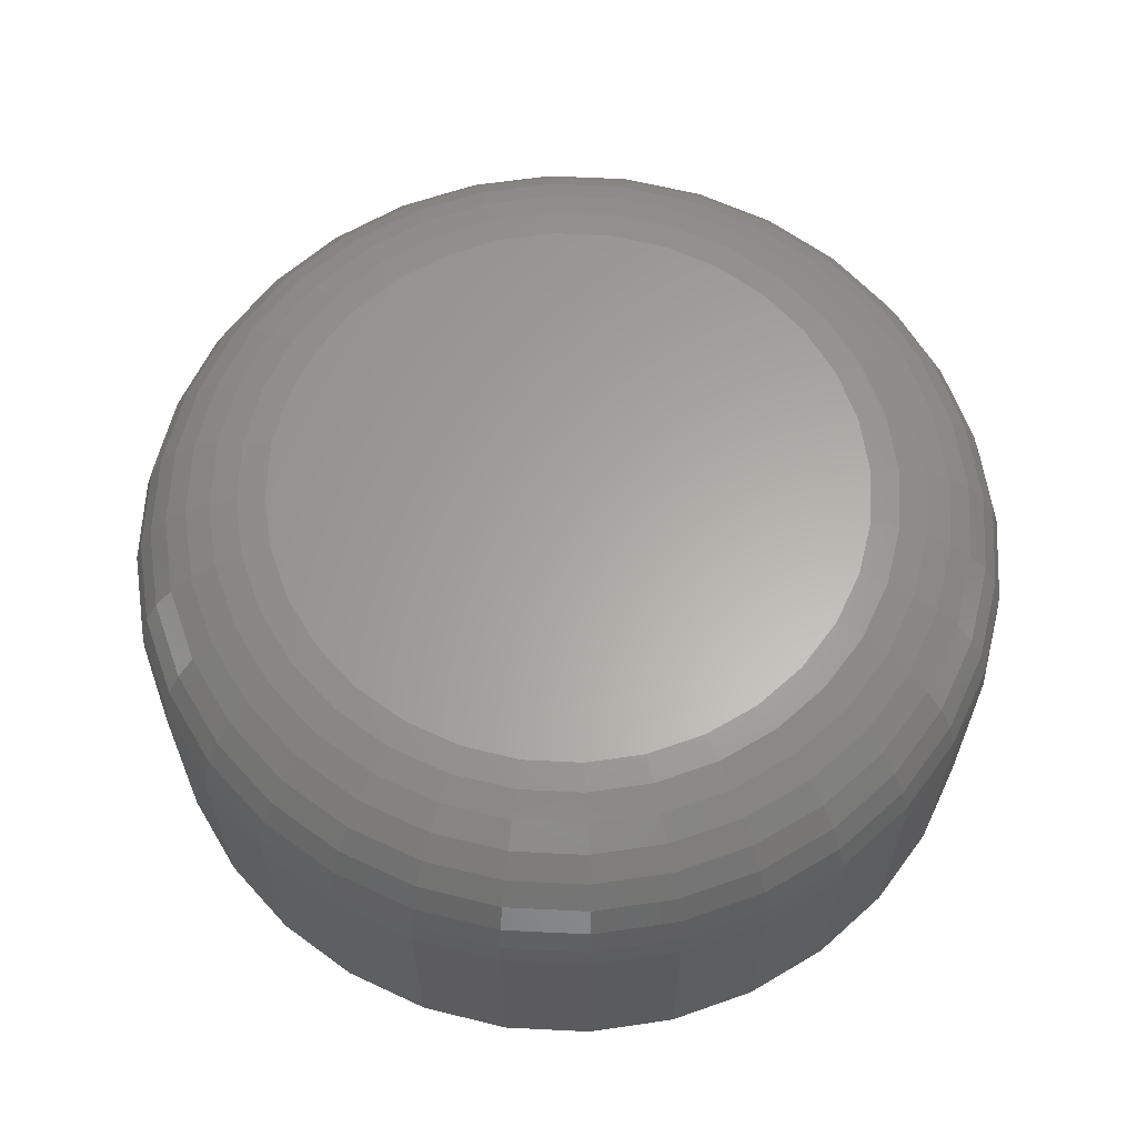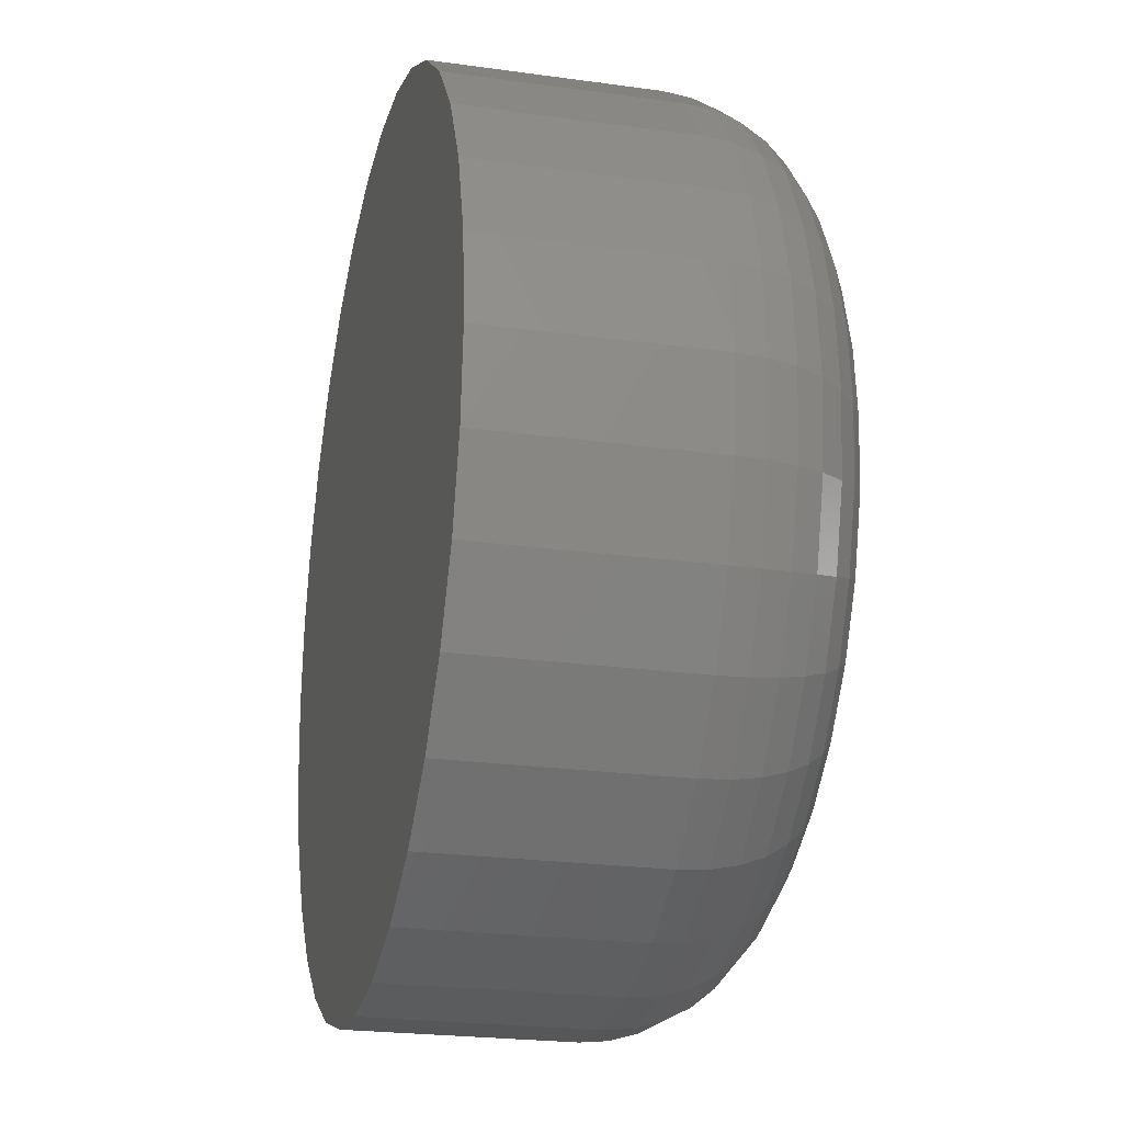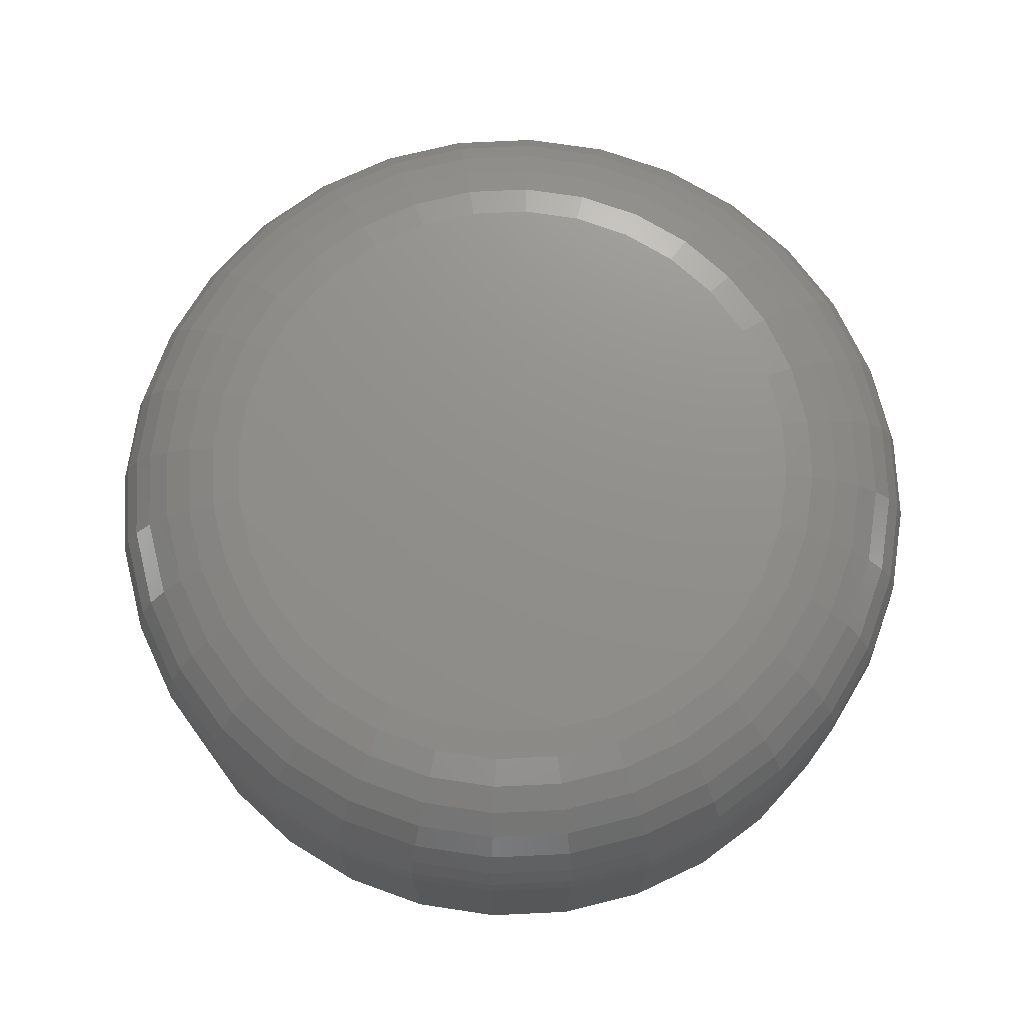
<metadata>
{"format":"stl","ext":"stl","renderer":"f3d","projection":"perspective","resolution":1024,"background":"white","views":[{"elev":62.6,"azim":-137.8,"up":"+Z"},{"elev":-23.1,"azim":-103.3,"up":"+Y"},{"elev":72.7,"azim":160.4,"up":"+Z"}]}
</metadata>
<code>
# stl→obj: 320 verts, 636 faces
v 0.4026 0.4265 0.03906
v 0.3964 0.4259 0.03906
v 0.3905 0.4241 0.03906
v 0.4088 0.4259 0.03906
v 0.4148 0.4241 0.03906
v 0.385 0.4211 0.03906
v 0.4203 0.4211 0.03906
v 0.3802 0.4172 0.03906
v 0.4251 0.4172 0.03906
v 0.3762 0.4124 0.03906
v 0.429 0.4124 0.03906
v 0.3733 0.4069 0.03906
v 0.432 0.4069 0.03906
v 0.3715 0.4009 0.03906
v 0.4338 0.4009 0.03906
v 0.4338 0.3885 0.03906
v 0.3733 0.3826 0.03906
v 0.432 0.3826 0.03906
v 0.3762 0.3771 0.03906
v 0.429 0.3771 0.03906
v 0.3802 0.3723 0.03906
v 0.4251 0.3723 0.03906
v 0.385 0.3683 0.03906
v 0.4203 0.3683 0.03906
v 0.3905 0.3654 0.03906
v 0.4148 0.3654 0.03906
v 0.3964 0.3636 0.03906
v 0.4026 0.363 0.03906
v 0.4088 0.3636 0.03906
v 0.4344 0.3947 0.03906
v 0.3709 0.3947 0.03906
v 0.3715 0.3885 0.03906
v 0.45 0.3947 0
v 0.45 0.3947 0.02344
v 0.4491 0.3855 0
v 0.4491 0.3855 0.02344
v 0.4464 0.3766 0
v 0.4464 0.3766 0.02344
v 0.442 0.3684 0
v 0.442 0.3684 0.02344
v 0.4361 0.3612 0
v 0.4361 0.3612 0.02344
v 0.4289 0.3554 0
v 0.4289 0.3554 0.02344
v 0.4208 0.351 0
v 0.4208 0.351 0.02344
v 0.4119 0.3483 0
v 0.4119 0.3483 0.02344
v 0.4026 0.3474 0
v 0.4026 0.3474 0.02344
v 0.3934 0.3483 0
v 0.3934 0.3483 0.02344
v 0.3845 0.351 0
v 0.3845 0.351 0.02344
v 0.3763 0.3554 0
v 0.3763 0.3554 0.02344
v 0.3691 0.3612 0
v 0.3691 0.3612 0.02344
v 0.3632 0.3684 0
v 0.3632 0.3684 0.02344
v 0.3589 0.3766 0
v 0.3589 0.3766 0.02344
v 0.3562 0.3855 0
v 0.3562 0.3855 0.02344
v 0.3553 0.3947 0
v 0.3553 0.3947 0.02344
v 0.3562 0.404 0
v 0.3562 0.404 0.02344
v 0.3589 0.4129 0
v 0.3589 0.4129 0.02344
v 0.3632 0.4211 0
v 0.3632 0.4211 0.02344
v 0.3691 0.4282 0
v 0.3691 0.4282 0.02344
v 0.3763 0.4341 0
v 0.3763 0.4341 0.02344
v 0.3845 0.4385 0
v 0.3845 0.4385 0.02344
v 0.3934 0.4412 0
v 0.3934 0.4412 0.02344
v 0.4026 0.4421 0
v 0.4026 0.4421 0.02344
v 0.4119 0.4412 0
v 0.4119 0.4412 0.02344
v 0.4208 0.4385 0
v 0.4208 0.4385 0.02344
v 0.4289 0.4341 0
v 0.4289 0.4341 0.02344
v 0.4361 0.4282 0
v 0.4361 0.4282 0.02344
v 0.442 0.4211 0
v 0.442 0.4211 0.02344
v 0.4464 0.4129 0
v 0.4464 0.4129 0.02344
v 0.4491 0.404 0
v 0.4491 0.404 0.02344
v 0.4374 0.3947 0.03876
v 0.4368 0.3879 0.03876
v 0.4404 0.3947 0.03787
v 0.4396 0.3874 0.03787
v 0.4431 0.3947 0.03643
v 0.4423 0.3869 0.03643
v 0.4454 0.3947 0.03449
v 0.4446 0.3864 0.03449
v 0.4474 0.3947 0.03212
v 0.4465 0.386 0.03212
v 0.4488 0.3947 0.02942
v 0.4479 0.3857 0.02942
v 0.4497 0.3947 0.02649
v 0.4488 0.3856 0.02649
v 0.3685 0.3879 0.03876
v 0.3678 0.3947 0.03876
v 0.3656 0.3874 0.03787
v 0.3649 0.3947 0.03787
v 0.363 0.3869 0.03643
v 0.3622 0.3947 0.03643
v 0.3607 0.3864 0.03449
v 0.3598 0.3947 0.03449
v 0.3588 0.386 0.03212
v 0.3579 0.3947 0.03212
v 0.3573 0.3857 0.02942
v 0.3565 0.3947 0.02942
v 0.3565 0.3856 0.02649
v 0.3556 0.3947 0.02649
v 0.3705 0.3814 0.03876
v 0.3678 0.3803 0.03787
v 0.3653 0.3793 0.03643
v 0.3631 0.3784 0.03449
v 0.3613 0.3776 0.03212
v 0.36 0.3771 0.02942
v 0.3591 0.3767 0.02649
v 0.3737 0.3754 0.03876
v 0.3713 0.3738 0.03787
v 0.369 0.3723 0.03643
v 0.3671 0.371 0.03449
v 0.3654 0.3699 0.03212
v 0.3642 0.3691 0.02942
v 0.3635 0.3686 0.02649
v 0.378 0.3701 0.03876
v 0.376 0.3681 0.03787
v 0.374 0.3662 0.03643
v 0.3724 0.3645 0.03449
v 0.371 0.3631 0.03212
v 0.37 0.3621 0.02942
v 0.3693 0.3615 0.02649
v 0.3833 0.3658 0.03876
v 0.3817 0.3634 0.03787
v 0.3802 0.3611 0.03643
v 0.3789 0.3592 0.03449
v 0.3778 0.3575 0.03212
v 0.377 0.3563 0.02942
v 0.3765 0.3556 0.02649
v 0.3893 0.3626 0.03876
v 0.3882 0.3599 0.03787
v 0.3872 0.3574 0.03643
v 0.3863 0.3552 0.03449
v 0.3855 0.3534 0.03212
v 0.385 0.3521 0.02942
v 0.3846 0.3513 0.02649
v 0.3958 0.3606 0.03876
v 0.3953 0.3577 0.03787
v 0.3947 0.3551 0.03643
v 0.3943 0.3528 0.03449
v 0.3939 0.3509 0.03212
v 0.3936 0.3494 0.02942
v 0.3934 0.3486 0.02649
v 0.4026 0.3599 0.03876
v 0.4026 0.357 0.03787
v 0.4026 0.3543 0.03643
v 0.4026 0.3519 0.03449
v 0.4026 0.35 0.03212
v 0.4026 0.3486 0.02942
v 0.4026 0.3477 0.02649
v 0.4094 0.3606 0.03876
v 0.41 0.3577 0.03787
v 0.4105 0.3551 0.03643
v 0.411 0.3528 0.03449
v 0.4114 0.3509 0.03212
v 0.4116 0.3494 0.02942
v 0.4118 0.3486 0.02649
v 0.4159 0.3626 0.03876
v 0.4171 0.3599 0.03787
v 0.4181 0.3574 0.03643
v 0.419 0.3552 0.03449
v 0.4198 0.3534 0.03212
v 0.4203 0.3521 0.02942
v 0.4206 0.3513 0.02649
v 0.422 0.3658 0.03876
v 0.4236 0.3634 0.03787
v 0.4251 0.3611 0.03643
v 0.4264 0.3592 0.03449
v 0.4275 0.3575 0.03212
v 0.4283 0.3563 0.02942
v 0.4288 0.3556 0.02649
v 0.4272 0.3701 0.03876
v 0.4293 0.3681 0.03787
v 0.4312 0.3662 0.03643
v 0.4329 0.3645 0.03449
v 0.4343 0.3631 0.03212
v 0.4353 0.3621 0.02942
v 0.4359 0.3615 0.02649
v 0.4316 0.3754 0.03876
v 0.434 0.3738 0.03787
v 0.4362 0.3723 0.03643
v 0.4382 0.371 0.03449
v 0.4398 0.3699 0.03212
v 0.441 0.3691 0.02942
v 0.4418 0.3686 0.02649
v 0.4348 0.3814 0.03876
v 0.4375 0.3803 0.03787
v 0.44 0.3793 0.03643
v 0.4422 0.3784 0.03449
v 0.444 0.3776 0.03212
v 0.4453 0.3771 0.02942
v 0.4461 0.3767 0.02649
v 0.3685 0.4015 0.03876
v 0.3656 0.4021 0.03787
v 0.363 0.4026 0.03643
v 0.3607 0.4031 0.03449
v 0.3588 0.4035 0.03212
v 0.3573 0.4037 0.02942
v 0.3565 0.4039 0.02649
v 0.4368 0.4015 0.03876
v 0.4396 0.4021 0.03787
v 0.4423 0.4026 0.03643
v 0.4446 0.4031 0.03449
v 0.4465 0.4035 0.03212
v 0.4479 0.4037 0.02942
v 0.4488 0.4039 0.02649
v 0.4348 0.4081 0.03876
v 0.4375 0.4092 0.03787
v 0.44 0.4102 0.03643
v 0.4422 0.4111 0.03449
v 0.444 0.4119 0.03212
v 0.4453 0.4124 0.02942
v 0.4461 0.4127 0.02649
v 0.4316 0.4141 0.03876
v 0.434 0.4157 0.03787
v 0.4362 0.4172 0.03643
v 0.4382 0.4185 0.03449
v 0.4398 0.4196 0.03212
v 0.441 0.4204 0.02942
v 0.4418 0.4209 0.02649
v 0.4272 0.4193 0.03876
v 0.4293 0.4214 0.03787
v 0.4312 0.4233 0.03643
v 0.4329 0.425 0.03449
v 0.4343 0.4264 0.03212
v 0.4353 0.4274 0.02942
v 0.4359 0.428 0.02649
v 0.422 0.4237 0.03876
v 0.4236 0.4261 0.03787
v 0.4251 0.4283 0.03643
v 0.4264 0.4303 0.03449
v 0.4275 0.4319 0.03212
v 0.4283 0.4331 0.02942
v 0.4288 0.4339 0.02649
v 0.4159 0.4269 0.03876
v 0.4171 0.4296 0.03787
v 0.4181 0.4321 0.03643
v 0.419 0.4343 0.03449
v 0.4198 0.4361 0.03212
v 0.4203 0.4374 0.02942
v 0.4206 0.4382 0.02649
v 0.4094 0.4289 0.03876
v 0.41 0.4317 0.03787
v 0.4105 0.4344 0.03643
v 0.411 0.4367 0.03449
v 0.4114 0.4386 0.03212
v 0.4116 0.44 0.02942
v 0.4118 0.4409 0.02649
v 0.4026 0.4295 0.03876
v 0.4026 0.4325 0.03787
v 0.4026 0.4352 0.03643
v 0.4026 0.4375 0.03449
v 0.4026 0.4395 0.03212
v 0.4026 0.4409 0.02942
v 0.4026 0.4418 0.02649
v 0.3958 0.4289 0.03876
v 0.3953 0.4317 0.03787
v 0.3947 0.4344 0.03643
v 0.3943 0.4367 0.03449
v 0.3939 0.4386 0.03212
v 0.3936 0.44 0.02942
v 0.3934 0.4409 0.02649
v 0.3893 0.4269 0.03876
v 0.3882 0.4296 0.03787
v 0.3872 0.4321 0.03643
v 0.3863 0.4343 0.03449
v 0.3855 0.4361 0.03212
v 0.385 0.4374 0.02942
v 0.3846 0.4382 0.02649
v 0.3833 0.4237 0.03876
v 0.3817 0.4261 0.03787
v 0.3802 0.4283 0.03643
v 0.3789 0.4303 0.03449
v 0.3778 0.4319 0.03212
v 0.377 0.4331 0.02942
v 0.3765 0.4339 0.02649
v 0.378 0.4193 0.03876
v 0.376 0.4214 0.03787
v 0.374 0.4233 0.03643
v 0.3724 0.425 0.03449
v 0.371 0.4264 0.03212
v 0.37 0.4274 0.02942
v 0.3693 0.428 0.02649
v 0.3737 0.4141 0.03876
v 0.3713 0.4157 0.03787
v 0.369 0.4172 0.03643
v 0.3671 0.4185 0.03449
v 0.3654 0.4196 0.03212
v 0.3642 0.4204 0.02942
v 0.3635 0.4209 0.02649
v 0.3705 0.4081 0.03876
v 0.3678 0.4092 0.03787
v 0.3653 0.4102 0.03643
v 0.3631 0.4111 0.03449
v 0.3613 0.4119 0.03212
v 0.36 0.4124 0.02942
v 0.3591 0.4127 0.02649
f 1 2 3
f 4 1 3
f 4 3 5
f 5 3 6
f 5 6 7
f 7 6 8
f 7 8 9
f 9 8 10
f 9 10 11
f 11 10 12
f 11 12 13
f 13 12 14
f 13 14 15
f 16 17 18
f 18 17 19
f 18 19 20
f 20 19 21
f 20 21 22
f 22 21 23
f 22 23 24
f 24 23 25
f 24 25 26
f 26 25 27
f 26 27 28
f 26 28 29
f 15 14 30
f 30 14 31
f 30 31 16
f 16 31 32
f 16 32 17
f 33 34 35
f 35 34 36
f 35 36 37
f 37 36 38
f 37 38 39
f 39 38 40
f 39 40 41
f 41 40 42
f 41 42 43
f 43 42 44
f 43 44 45
f 45 44 46
f 45 46 47
f 47 46 48
f 47 48 49
f 49 48 50
f 49 50 51
f 51 50 52
f 51 52 53
f 53 52 54
f 53 54 55
f 55 54 56
f 55 56 57
f 57 56 58
f 57 58 59
f 59 58 60
f 59 60 61
f 61 60 62
f 61 62 63
f 63 62 64
f 63 64 65
f 65 64 66
f 65 66 67
f 67 66 68
f 67 68 69
f 69 68 70
f 69 70 71
f 71 70 72
f 71 72 73
f 73 72 74
f 73 74 75
f 75 74 76
f 75 76 77
f 77 76 78
f 77 78 79
f 79 78 80
f 79 80 81
f 81 80 82
f 81 82 83
f 83 82 84
f 83 84 85
f 85 84 86
f 85 86 87
f 87 86 88
f 87 88 89
f 89 88 90
f 89 90 91
f 91 90 92
f 91 92 93
f 93 92 94
f 93 94 95
f 95 94 96
f 95 96 33
f 33 96 34
f 30 16 97
f 97 16 98
f 97 98 99
f 99 98 100
f 99 100 101
f 101 100 102
f 101 102 103
f 103 102 104
f 103 104 105
f 105 104 106
f 105 106 107
f 107 106 108
f 107 108 109
f 109 108 110
f 109 110 34
f 34 110 36
f 32 31 111
f 111 31 112
f 111 112 113
f 113 112 114
f 113 114 115
f 115 114 116
f 115 116 117
f 117 116 118
f 117 118 119
f 119 118 120
f 119 120 121
f 121 120 122
f 121 122 123
f 123 122 124
f 123 124 64
f 64 124 66
f 17 32 125
f 125 32 111
f 125 111 126
f 126 111 113
f 126 113 127
f 127 113 115
f 127 115 128
f 128 115 117
f 128 117 129
f 129 117 119
f 129 119 130
f 130 119 121
f 130 121 131
f 131 121 123
f 131 123 62
f 62 123 64
f 19 17 132
f 132 17 125
f 132 125 133
f 133 125 126
f 133 126 134
f 134 126 127
f 134 127 135
f 135 127 128
f 135 128 136
f 136 128 129
f 136 129 137
f 137 129 130
f 137 130 138
f 138 130 131
f 138 131 60
f 60 131 62
f 21 19 139
f 139 19 132
f 139 132 140
f 140 132 133
f 140 133 141
f 141 133 134
f 141 134 142
f 142 134 135
f 142 135 143
f 143 135 136
f 143 136 144
f 144 136 137
f 144 137 145
f 145 137 138
f 145 138 58
f 58 138 60
f 23 21 146
f 146 21 139
f 146 139 147
f 147 139 140
f 147 140 148
f 148 140 141
f 148 141 149
f 149 141 142
f 149 142 150
f 150 142 143
f 150 143 151
f 151 143 144
f 151 144 152
f 152 144 145
f 152 145 56
f 56 145 58
f 25 23 153
f 153 23 146
f 153 146 154
f 154 146 147
f 154 147 155
f 155 147 148
f 155 148 156
f 156 148 149
f 156 149 157
f 157 149 150
f 157 150 158
f 158 150 151
f 158 151 159
f 159 151 152
f 159 152 54
f 54 152 56
f 27 25 160
f 160 25 153
f 160 153 161
f 161 153 154
f 161 154 162
f 162 154 155
f 162 155 163
f 163 155 156
f 163 156 164
f 164 156 157
f 164 157 165
f 165 157 158
f 165 158 166
f 166 158 159
f 166 159 52
f 52 159 54
f 28 27 167
f 167 27 160
f 167 160 168
f 168 160 161
f 168 161 169
f 169 161 162
f 169 162 170
f 170 162 163
f 170 163 171
f 171 163 164
f 171 164 172
f 172 164 165
f 172 165 173
f 173 165 166
f 173 166 50
f 50 166 52
f 29 28 174
f 174 28 167
f 174 167 175
f 175 167 168
f 175 168 176
f 176 168 169
f 176 169 177
f 177 169 170
f 177 170 178
f 178 170 171
f 178 171 179
f 179 171 172
f 179 172 180
f 180 172 173
f 180 173 48
f 48 173 50
f 26 29 181
f 181 29 174
f 181 174 182
f 182 174 175
f 182 175 183
f 183 175 176
f 183 176 184
f 184 176 177
f 184 177 185
f 185 177 178
f 185 178 186
f 186 178 179
f 186 179 187
f 187 179 180
f 187 180 46
f 46 180 48
f 24 26 188
f 188 26 181
f 188 181 189
f 189 181 182
f 189 182 190
f 190 182 183
f 190 183 191
f 191 183 184
f 191 184 192
f 192 184 185
f 192 185 193
f 193 185 186
f 193 186 194
f 194 186 187
f 194 187 44
f 44 187 46
f 22 24 195
f 195 24 188
f 195 188 196
f 196 188 189
f 196 189 197
f 197 189 190
f 197 190 198
f 198 190 191
f 198 191 199
f 199 191 192
f 199 192 200
f 200 192 193
f 200 193 201
f 201 193 194
f 201 194 42
f 42 194 44
f 20 22 202
f 202 22 195
f 202 195 203
f 203 195 196
f 203 196 204
f 204 196 197
f 204 197 205
f 205 197 198
f 205 198 206
f 206 198 199
f 206 199 207
f 207 199 200
f 207 200 208
f 208 200 201
f 208 201 40
f 40 201 42
f 18 20 209
f 209 20 202
f 209 202 210
f 210 202 203
f 210 203 211
f 211 203 204
f 211 204 212
f 212 204 205
f 212 205 213
f 213 205 206
f 213 206 214
f 214 206 207
f 214 207 215
f 215 207 208
f 215 208 38
f 38 208 40
f 16 18 98
f 98 18 209
f 98 209 100
f 100 209 210
f 100 210 102
f 102 210 211
f 102 211 104
f 104 211 212
f 104 212 106
f 106 212 213
f 106 213 108
f 108 213 214
f 108 214 110
f 110 214 215
f 110 215 36
f 36 215 38
f 31 14 112
f 112 14 216
f 112 216 114
f 114 216 217
f 114 217 116
f 116 217 218
f 116 218 118
f 118 218 219
f 118 219 120
f 120 219 220
f 120 220 122
f 122 220 221
f 122 221 124
f 124 221 222
f 124 222 66
f 66 222 68
f 15 30 223
f 223 30 97
f 223 97 224
f 224 97 99
f 224 99 225
f 225 99 101
f 225 101 226
f 226 101 103
f 226 103 227
f 227 103 105
f 227 105 228
f 228 105 107
f 228 107 229
f 229 107 109
f 229 109 96
f 96 109 34
f 13 15 230
f 230 15 223
f 230 223 231
f 231 223 224
f 231 224 232
f 232 224 225
f 232 225 233
f 233 225 226
f 233 226 234
f 234 226 227
f 234 227 235
f 235 227 228
f 235 228 236
f 236 228 229
f 236 229 94
f 94 229 96
f 11 13 237
f 237 13 230
f 237 230 238
f 238 230 231
f 238 231 239
f 239 231 232
f 239 232 240
f 240 232 233
f 240 233 241
f 241 233 234
f 241 234 242
f 242 234 235
f 242 235 243
f 243 235 236
f 243 236 92
f 92 236 94
f 9 11 244
f 244 11 237
f 244 237 245
f 245 237 238
f 245 238 246
f 246 238 239
f 246 239 247
f 247 239 240
f 247 240 248
f 248 240 241
f 248 241 249
f 249 241 242
f 249 242 250
f 250 242 243
f 250 243 90
f 90 243 92
f 7 9 251
f 251 9 244
f 251 244 252
f 252 244 245
f 252 245 253
f 253 245 246
f 253 246 254
f 254 246 247
f 254 247 255
f 255 247 248
f 255 248 256
f 256 248 249
f 256 249 257
f 257 249 250
f 257 250 88
f 88 250 90
f 5 7 258
f 258 7 251
f 258 251 259
f 259 251 252
f 259 252 260
f 260 252 253
f 260 253 261
f 261 253 254
f 261 254 262
f 262 254 255
f 262 255 263
f 263 255 256
f 263 256 264
f 264 256 257
f 264 257 86
f 86 257 88
f 4 5 265
f 265 5 258
f 265 258 266
f 266 258 259
f 266 259 267
f 267 259 260
f 267 260 268
f 268 260 261
f 268 261 269
f 269 261 262
f 269 262 270
f 270 262 263
f 270 263 271
f 271 263 264
f 271 264 84
f 84 264 86
f 1 4 272
f 272 4 265
f 272 265 273
f 273 265 266
f 273 266 274
f 274 266 267
f 274 267 275
f 275 267 268
f 275 268 276
f 276 268 269
f 276 269 277
f 277 269 270
f 277 270 278
f 278 270 271
f 278 271 82
f 82 271 84
f 2 1 279
f 279 1 272
f 279 272 280
f 280 272 273
f 280 273 281
f 281 273 274
f 281 274 282
f 282 274 275
f 282 275 283
f 283 275 276
f 283 276 284
f 284 276 277
f 284 277 285
f 285 277 278
f 285 278 80
f 80 278 82
f 3 2 286
f 286 2 279
f 286 279 287
f 287 279 280
f 287 280 288
f 288 280 281
f 288 281 289
f 289 281 282
f 289 282 290
f 290 282 283
f 290 283 291
f 291 283 284
f 291 284 292
f 292 284 285
f 292 285 78
f 78 285 80
f 6 3 293
f 293 3 286
f 293 286 294
f 294 286 287
f 294 287 295
f 295 287 288
f 295 288 296
f 296 288 289
f 296 289 297
f 297 289 290
f 297 290 298
f 298 290 291
f 298 291 299
f 299 291 292
f 299 292 76
f 76 292 78
f 8 6 300
f 300 6 293
f 300 293 301
f 301 293 294
f 301 294 302
f 302 294 295
f 302 295 303
f 303 295 296
f 303 296 304
f 304 296 297
f 304 297 305
f 305 297 298
f 305 298 306
f 306 298 299
f 306 299 74
f 74 299 76
f 10 8 307
f 307 8 300
f 307 300 308
f 308 300 301
f 308 301 309
f 309 301 302
f 309 302 310
f 310 302 303
f 310 303 311
f 311 303 304
f 311 304 312
f 312 304 305
f 312 305 313
f 313 305 306
f 313 306 72
f 72 306 74
f 12 10 314
f 314 10 307
f 314 307 315
f 315 307 308
f 315 308 316
f 316 308 309
f 316 309 317
f 317 309 310
f 317 310 318
f 318 310 311
f 318 311 319
f 319 311 312
f 319 312 320
f 320 312 313
f 320 313 70
f 70 313 72
f 14 12 216
f 216 12 314
f 216 314 217
f 217 314 315
f 217 315 218
f 218 315 316
f 218 316 219
f 219 316 317
f 219 317 220
f 220 317 318
f 220 318 221
f 221 318 319
f 221 319 222
f 222 319 320
f 222 320 68
f 68 320 70
f 77 79 81
f 77 81 83
f 85 77 83
f 75 77 85
f 87 75 85
f 73 75 87
f 89 73 87
f 71 73 89
f 91 71 89
f 69 71 91
f 93 69 91
f 67 69 93
f 95 67 93
f 37 61 35
f 59 61 37
f 39 59 37
f 57 59 39
f 41 57 39
f 55 57 41
f 43 55 41
f 53 55 43
f 45 53 43
f 51 53 45
f 49 51 45
f 47 49 45
f 61 63 35
f 35 63 65
f 35 65 33
f 33 65 67
f 33 67 95

</code>
